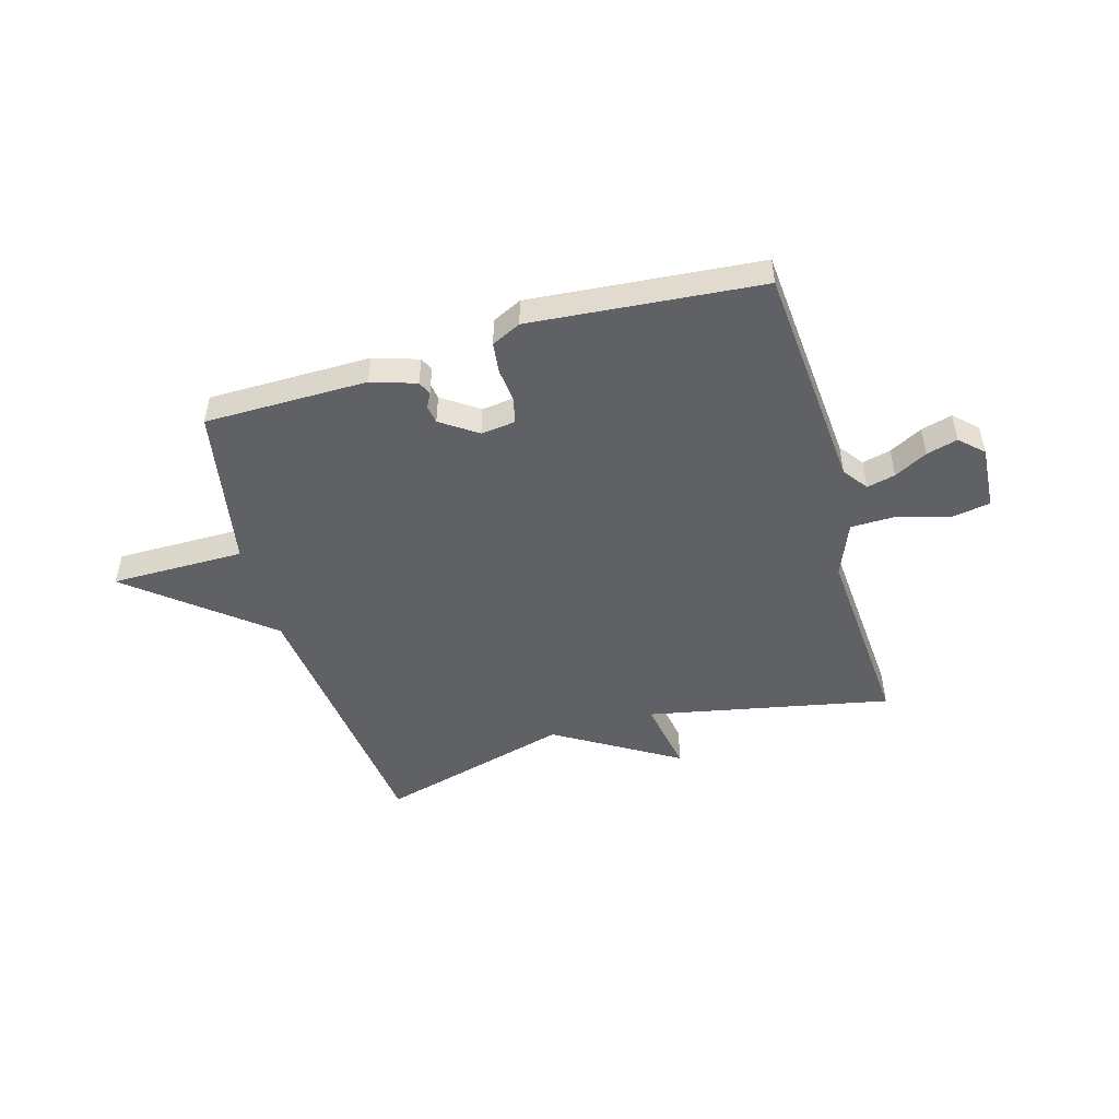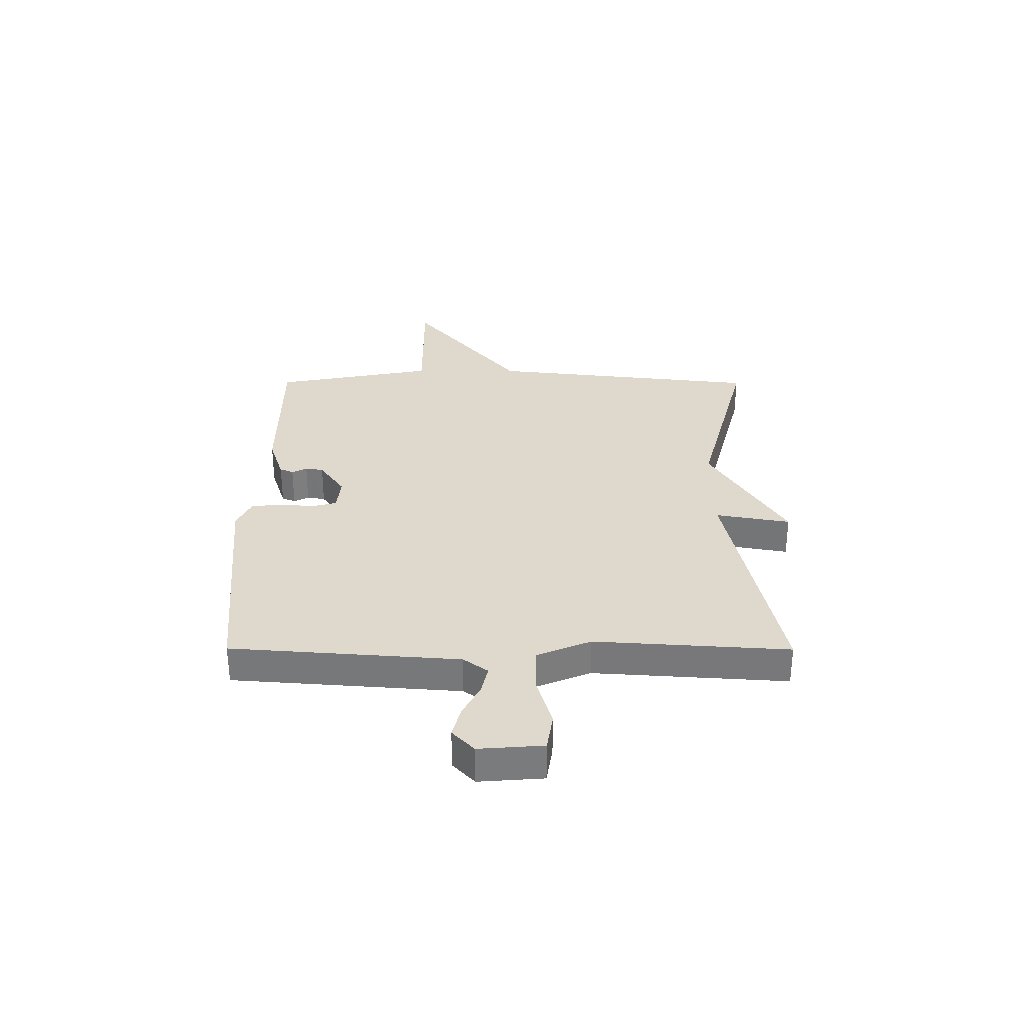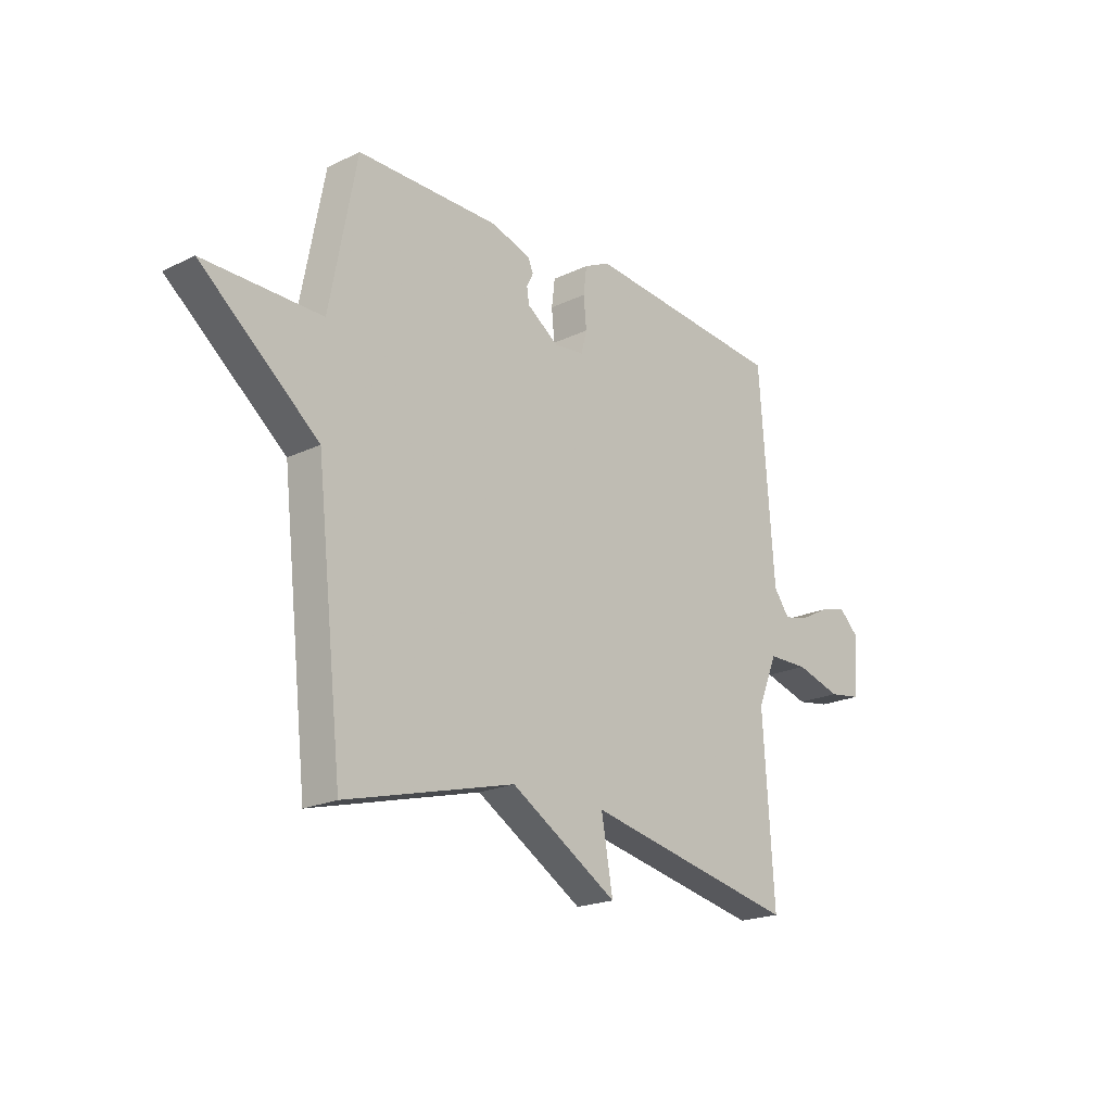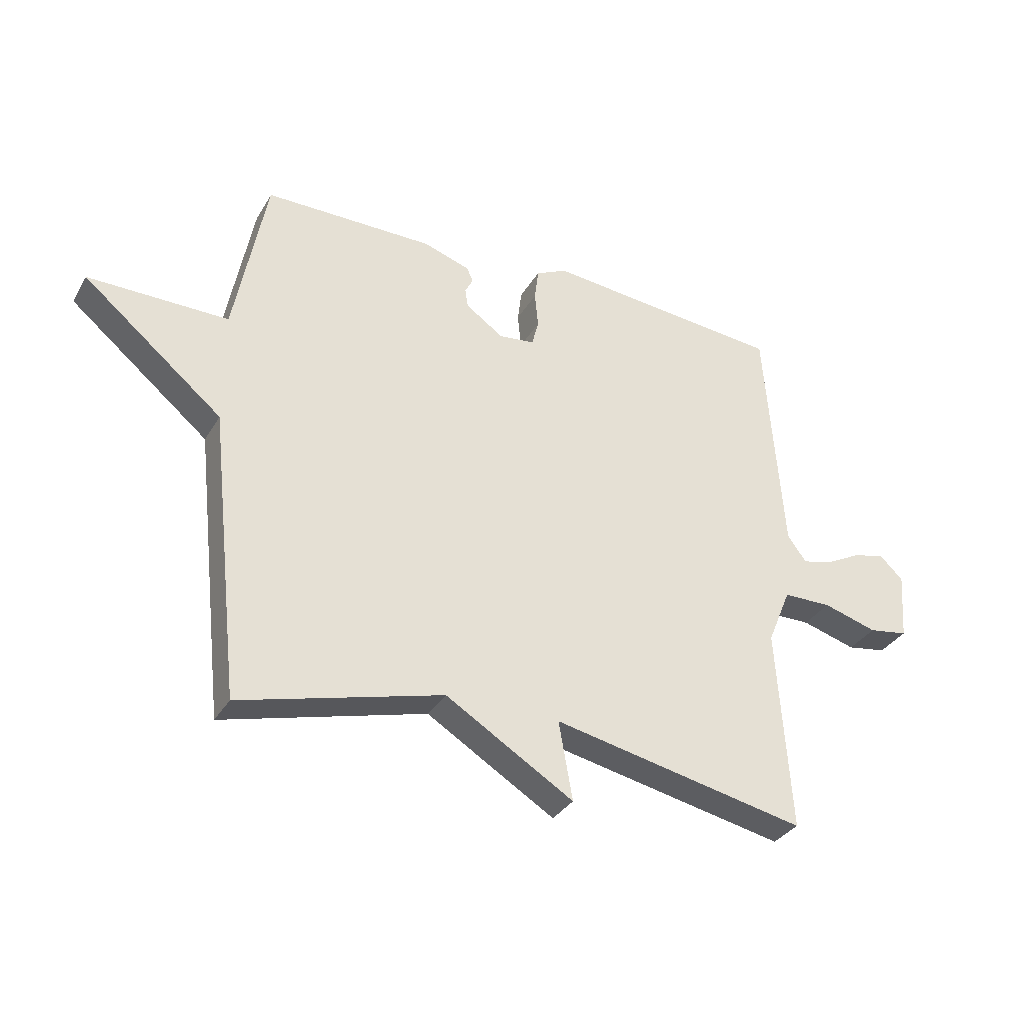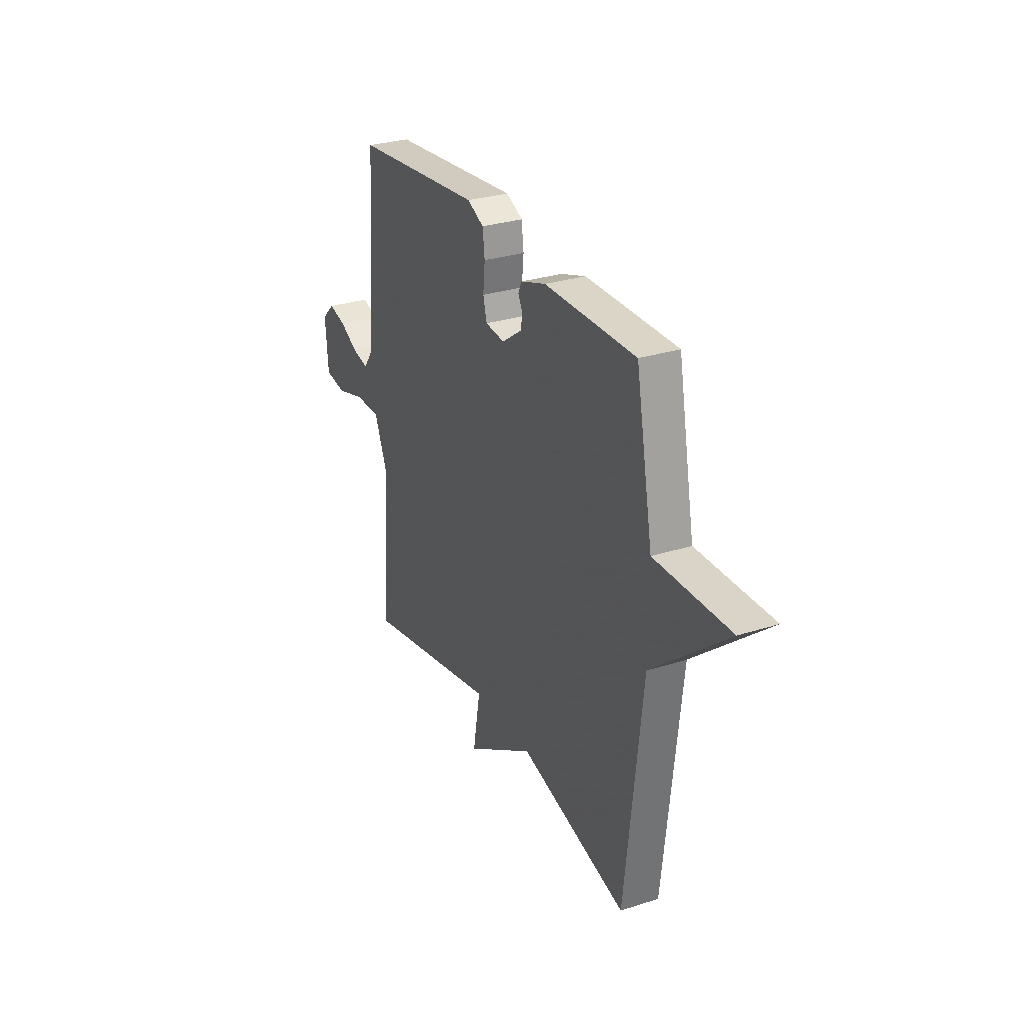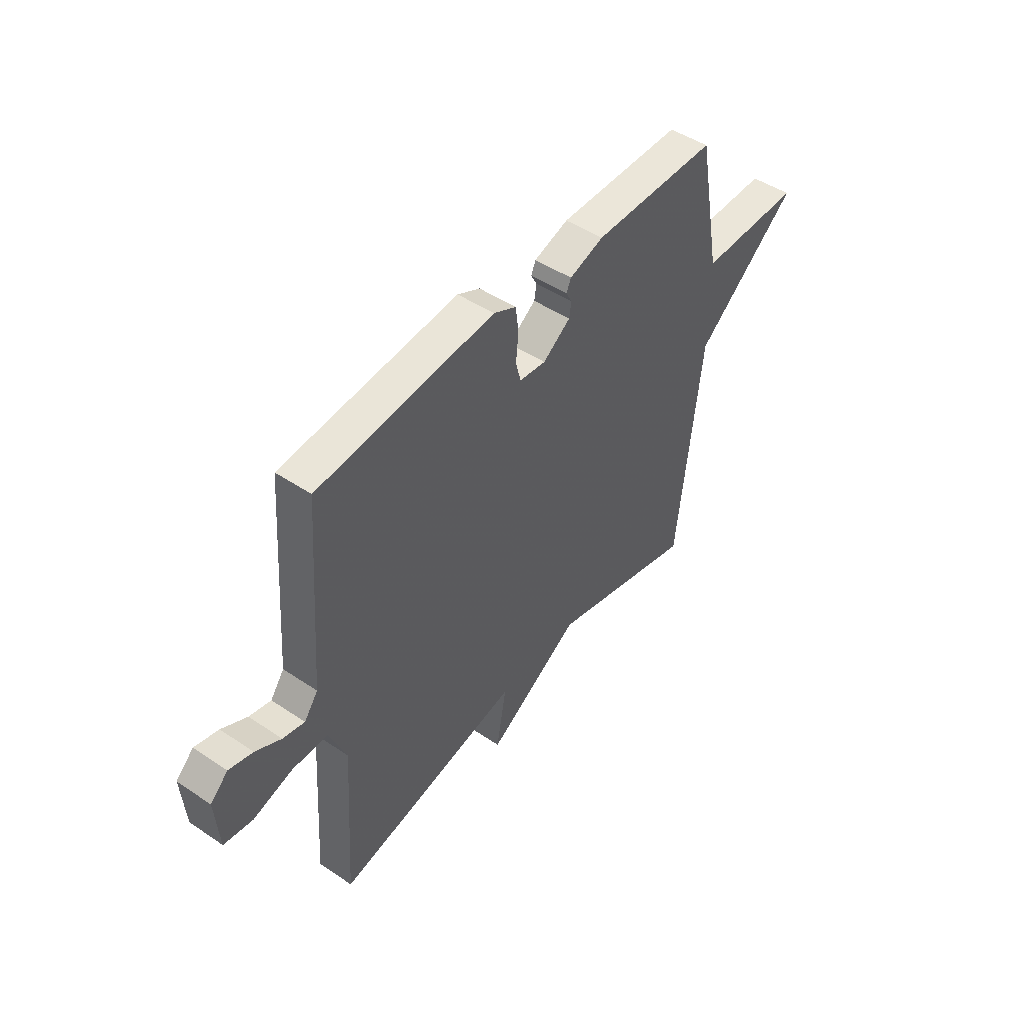
<metadata>
{"format":"obj","ext":"obj","renderer":"f3d","projection":"perspective","resolution":1024,"background":"white","views":[{"elev":-48.9,"azim":16.4,"up":"+Y"},{"elev":32.0,"azim":90.2,"up":"+Y"},{"elev":-20.5,"azim":-48.8,"up":"+Z"},{"elev":-33.2,"azim":-26.2,"up":"+Z"},{"elev":29.0,"azim":-115.6,"up":"+Z"},{"elev":47.3,"azim":127.3,"up":"+Z"}]}
</metadata>
<code>
v -0.5 0.07 0.5
v -0.202 0.07 0.5
v -0.12 0.07 0.473
v -0.109 0.07 0.448
v -0.123 0.07 0.421
v -0.118 0.07 0.388
v -0.052 0.07 0.342
v 0.011 0.07 0.349
v 0.023 0.07 0.395
v 0.017 0.07 0.458
v 0.024 0.07 0.514
v 0.078 0.07 0.54
v 0.5 0.07 0.5
v 0.531 0.07 0.082
v 0.564 0.07 0.037
v 0.616 0.07 0.049
v 0.677 0.07 0.081
v 0.734 0.07 0.096
v 0.776 0.07 0.056
v 0.767 0.07 -0.062
v 0.698 0.07 -0.073
v 0.603 0.07 -0.045
v 0.518 0.07 -0.046
v 0.477 0.07 -0.145
v 0.5 0.07 -0.5
v 0.054 0.07 -0.407
v 0.078 0.07 -0.544
v -0.146 0.07 -0.407
v -0.5 0.07 -0.5
v -0.556 0.07 0.004
v -0.801 0.07 0.206
v -0.556 0.07 0.204
v -0.5 0 0.5
v -0.202 0 0.5
v -0.12 0 0.473
v -0.109 0 0.448
v -0.123 0 0.421
v -0.118 0 0.388
v -0.052 0 0.342
v 0.011 0 0.349
v 0.023 0 0.395
v 0.017 0 0.458
v 0.024 0 0.514
v 0.078 0 0.54
v 0.5 0 0.5
v 0.531 0 0.082
v 0.564 0 0.037
v 0.616 0 0.049
v 0.677 0 0.081
v 0.734 0 0.096
v 0.776 0 0.056
v 0.767 0 -0.062
v 0.698 0 -0.073
v 0.603 0 -0.045
v 0.518 0 -0.046
v 0.477 0 -0.145
v 0.5 0 -0.5
v 0.054 0 -0.407
v 0.078 0 -0.544
v -0.146 0 -0.407
v -0.5 0 -0.5
v -0.556 0 0.004
v -0.801 0 0.206
v -0.556 0 0.204
f 30 31 32
f 32 1 2
f 30 32 2
f 29 30 2
f 28 29 2
f 26 27 28 2
f 24 25 26
f 23 24 26
f 20 21 22
f 19 20 22
f 18 19 22
f 17 18 22
f 16 17 22
f 15 16 22 23
f 14 15 23 26
f 12 13 14
f 11 12 14
f 10 11 14
f 9 10 14
f 8 9 14 26
f 2 3 4 5
f 2 5 6
f 26 2 6
f 7 8 26
f 6 7 26
f 64 63 62
f 34 33 64
f 34 64 62
f 34 62 61
f 34 61 60
f 34 60 59 58
f 58 57 56
f 58 56 55
f 54 53 52
f 54 52 51
f 54 51 50
f 54 50 49
f 54 49 48
f 55 54 48 47
f 58 55 47 46
f 46 45 44
f 46 44 43
f 46 43 42
f 46 42 41
f 58 46 41 40
f 37 36 35 34
f 38 37 34
f 38 34 58
f 58 40 39
f 58 39 38
f 1 33 34 2
f 2 34 35 3
f 3 35 36 4
f 4 36 37 5
f 5 37 38 6
f 6 38 39 7
f 7 39 40 8
f 8 40 41 9
f 9 41 42 10
f 10 42 43 11
f 11 43 44 12
f 12 44 45 13
f 13 45 46 14
f 14 46 47 15
f 15 47 48 16
f 16 48 49 17
f 17 49 50 18
f 18 50 51 19
f 19 51 52 20
f 20 52 53 21
f 21 53 54 22
f 22 54 55 23
f 23 55 56 24
f 24 56 57 25
f 25 57 58 26
f 26 58 59 27
f 27 59 60 28
f 28 60 61 29
f 29 61 62 30
f 30 62 63 31
f 31 63 64 32
f 32 64 33 1

</code>
